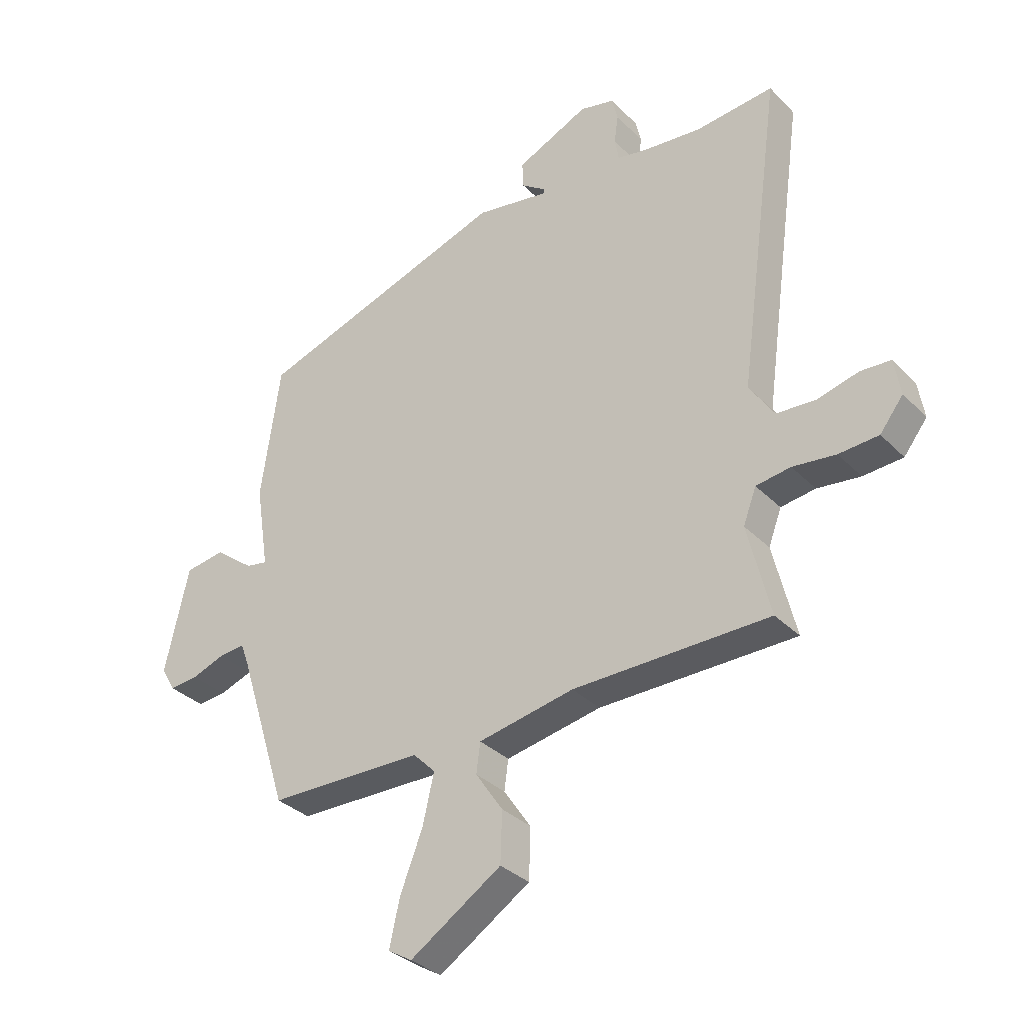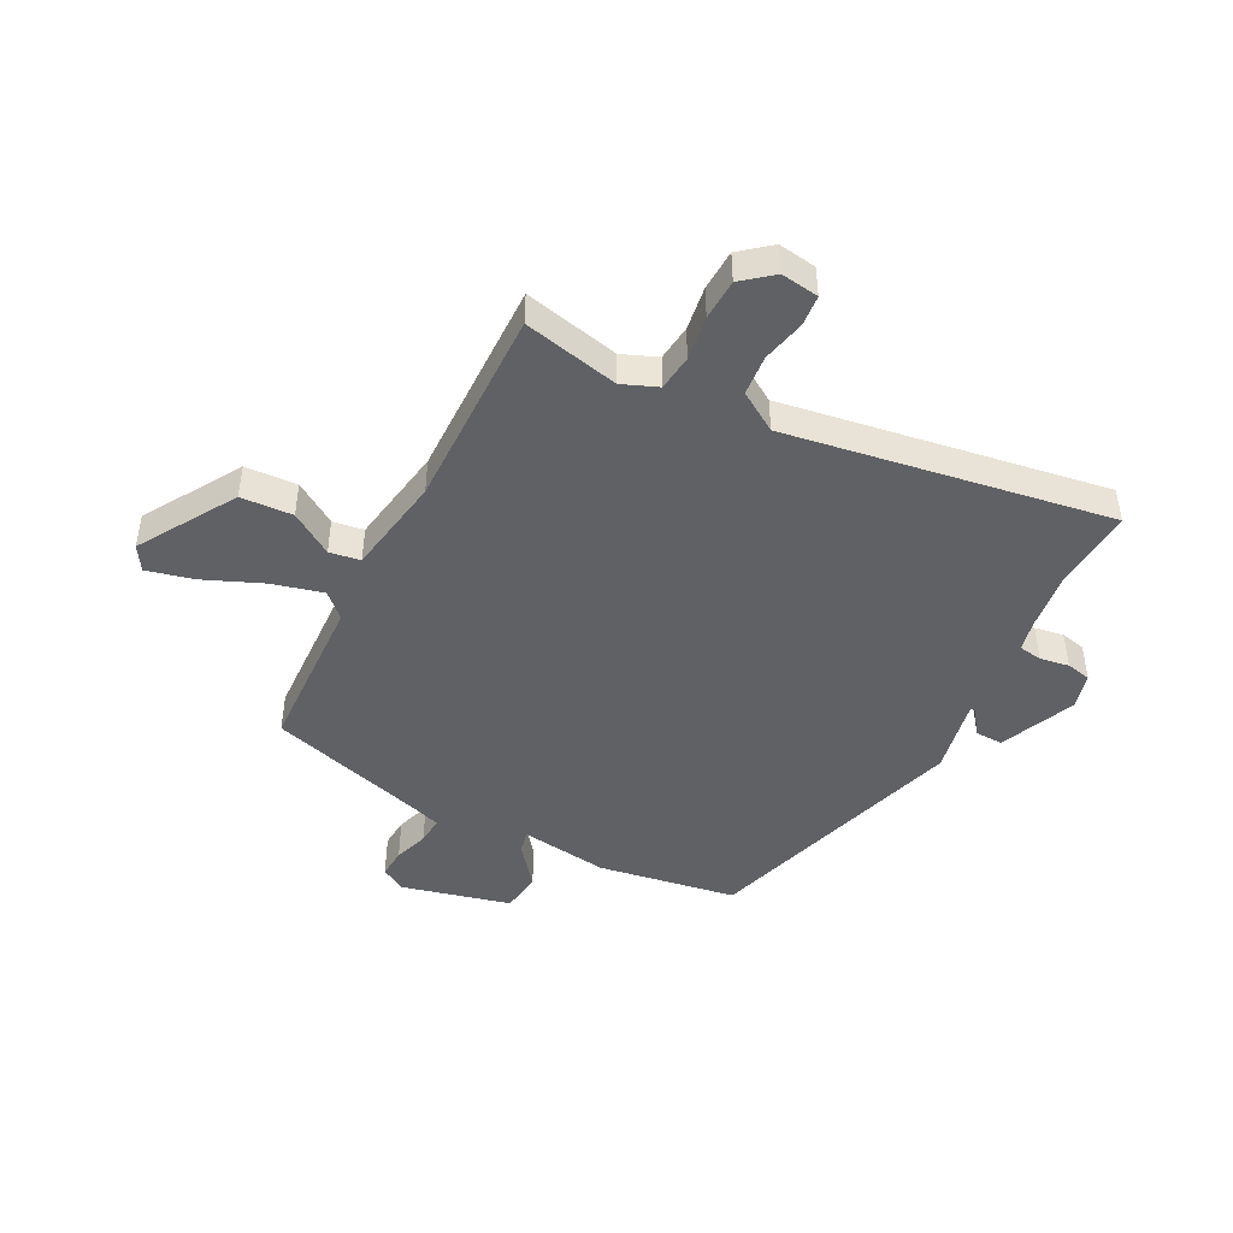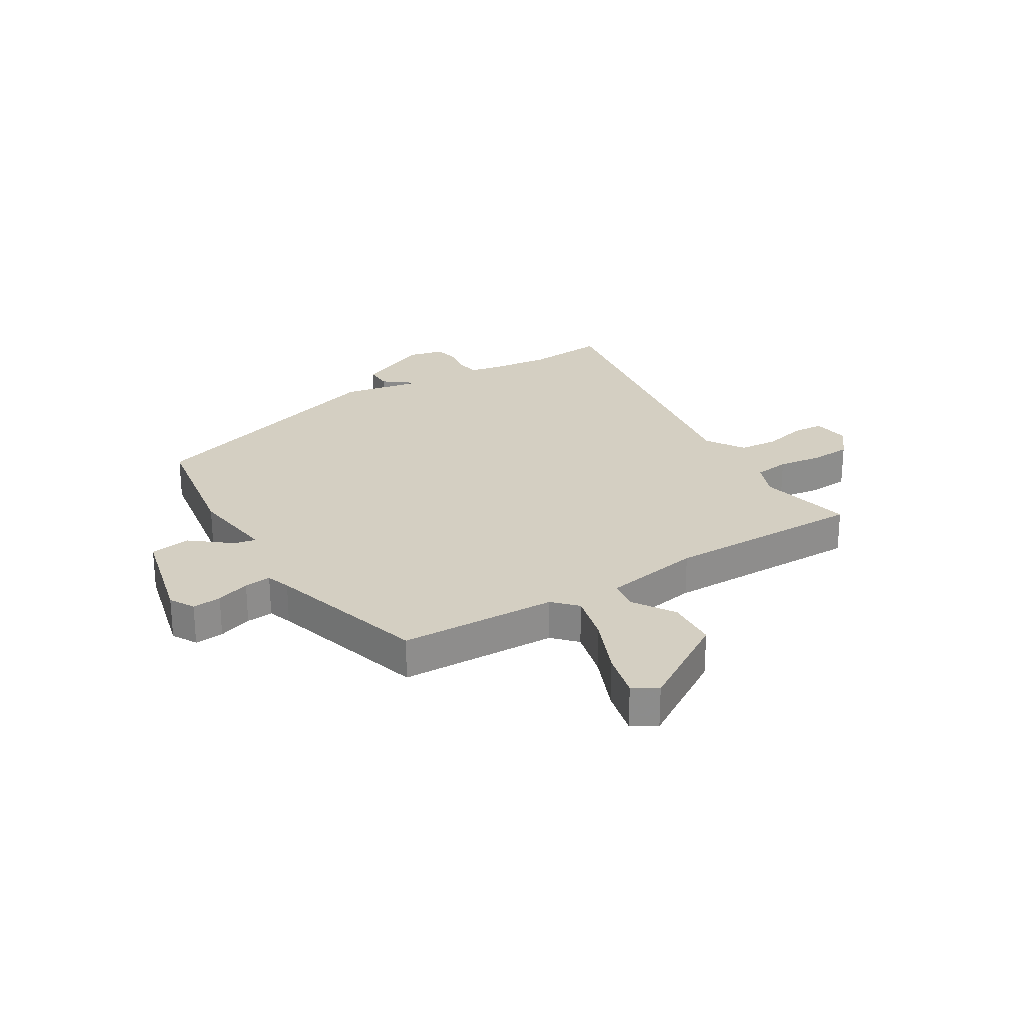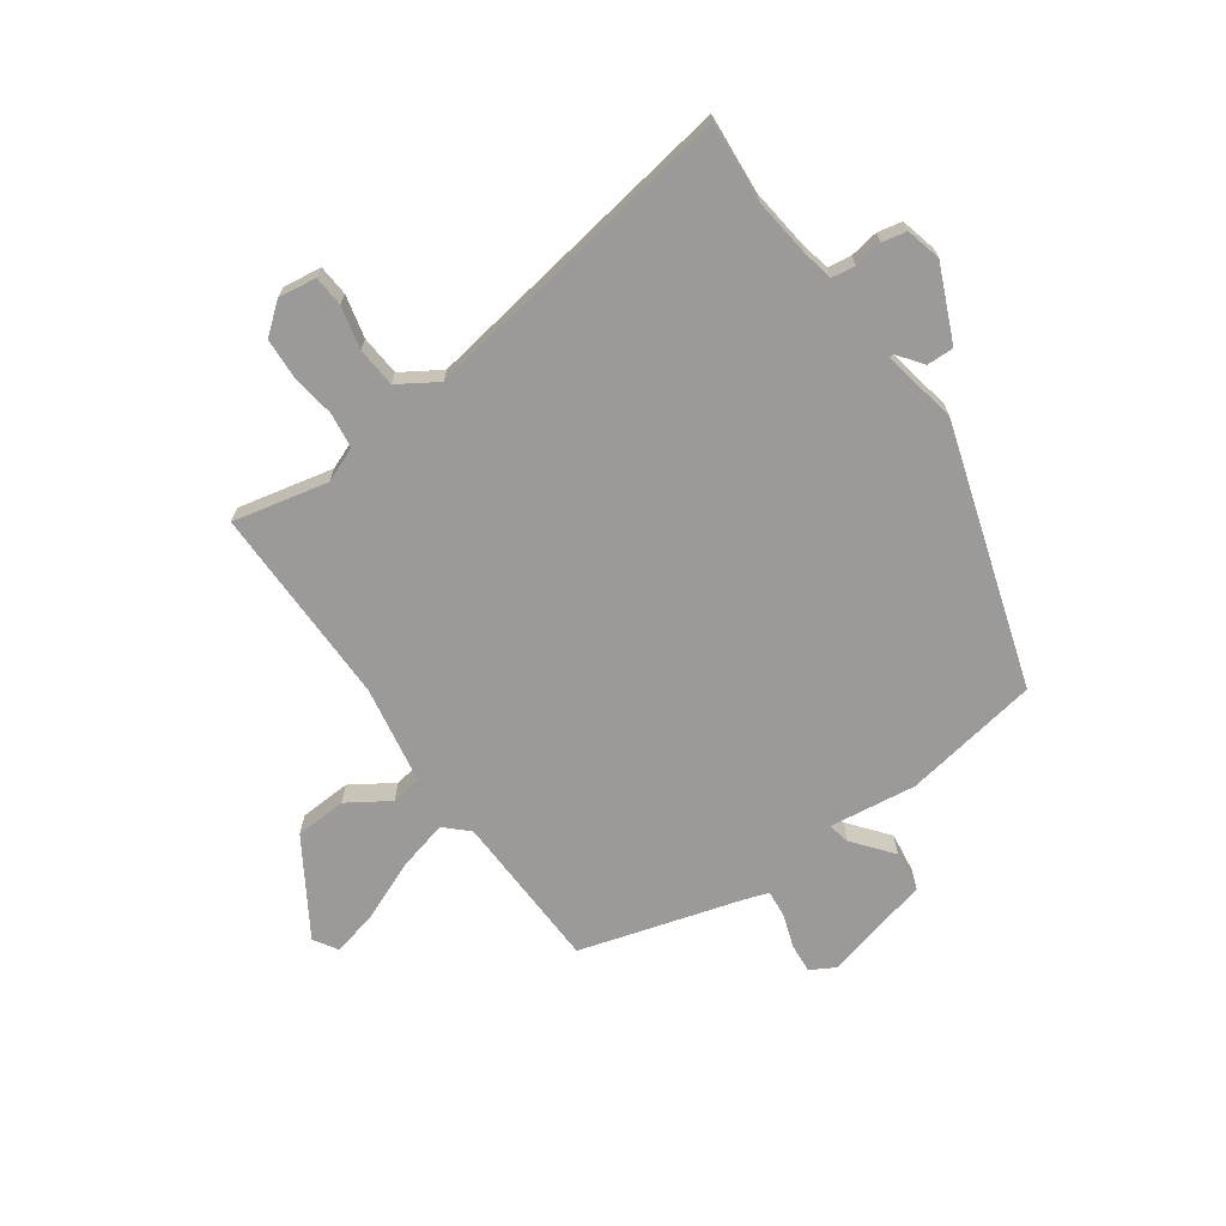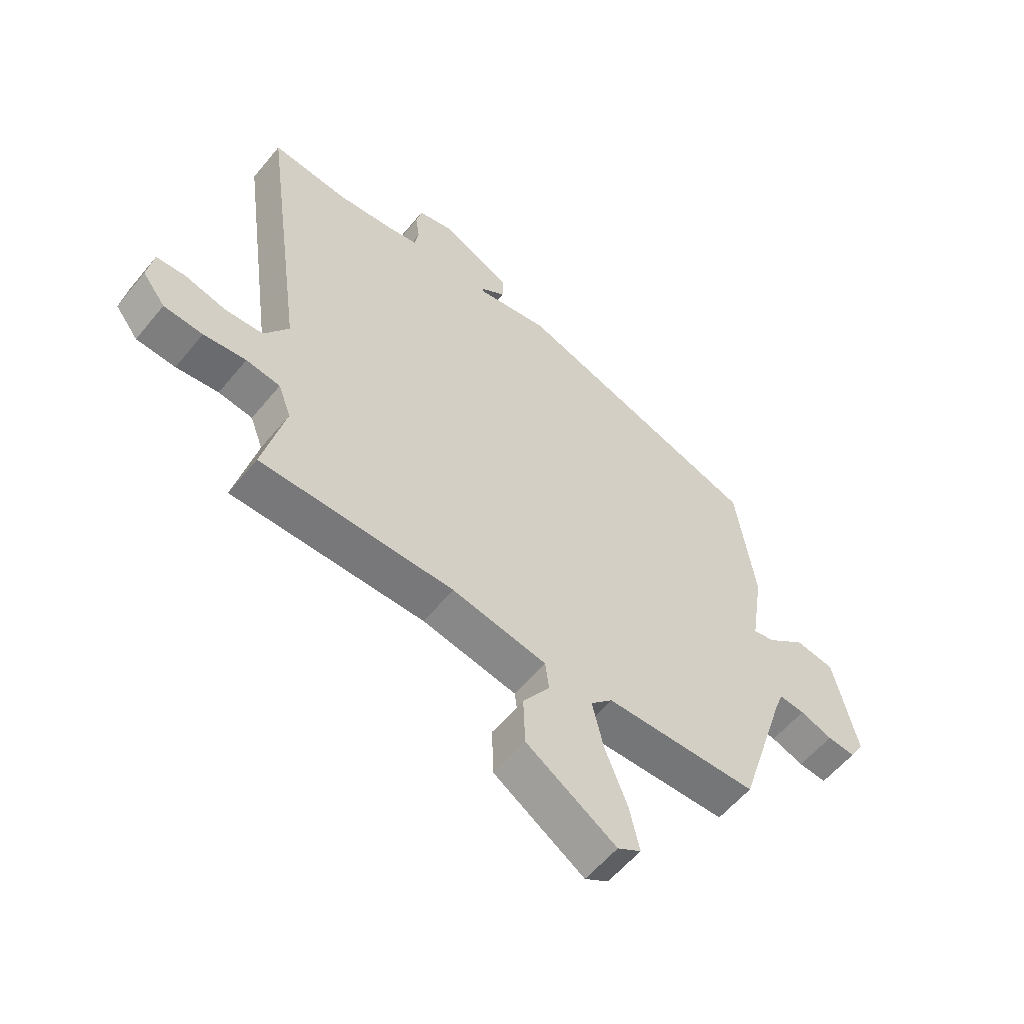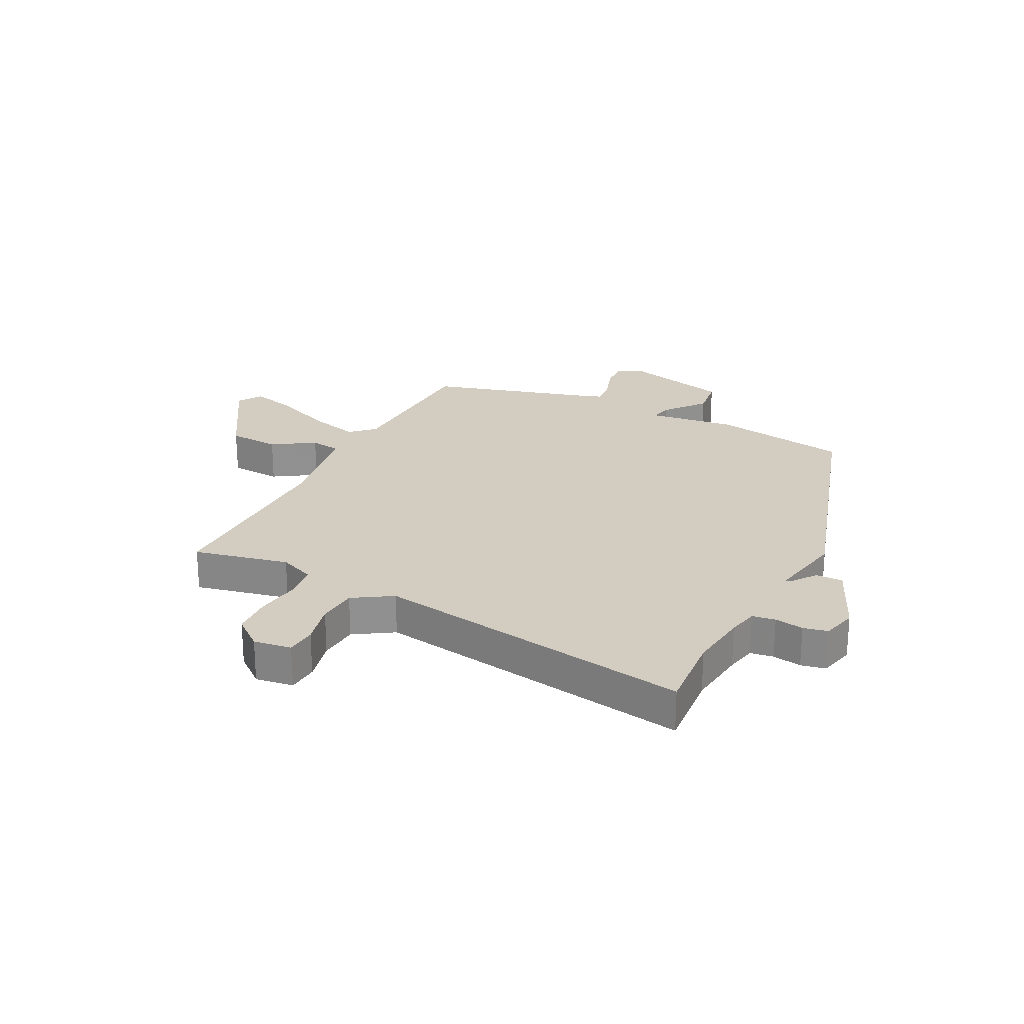
<metadata>
{"format":"obj","ext":"obj","renderer":"f3d","projection":"perspective","resolution":1024,"background":"white","views":[{"elev":-33.0,"azim":-143.5,"up":"+Z"},{"elev":-46.4,"azim":-115.9,"up":"+Y"},{"elev":25.8,"azim":149.7,"up":"+Y"},{"elev":-69.4,"azim":-53.5,"up":"+Y"},{"elev":-57.2,"azim":-38.8,"up":"+Z"},{"elev":24.6,"azim":-61.8,"up":"+Y"}]}
</metadata>
<code>
v -0.492 0.07 -0.452
v -0.452 0.07 -0.289
v -0.475 0.07 -0.228
v -0.536 0.07 -0.219
v -0.612 0.07 -0.228
v -0.682 0.07 -0.223
v -0.723 0.07 -0.17
v -0.712 0.07 -0.105
v -0.659 0.07 -0.102
v -0.586 0.07 -0.121
v -0.517 0.07 -0.117
v -0.473 0.07 -0.051
v -0.549 0.07 0.505
v -0.412 0.07 0.491
v -0.309 0.07 0.501
v -0.256 0.07 0.511
v -0.249 0.07 0.551
v -0.256 0.07 0.601
v -0.246 0.07 0.643
v -0.185 0.07 0.657
v -0.058 0.07 0.598
v -0.06 0.07 0.551
v -0.104 0.07 0.52
v -0.104 0.07 0.512
v 0.027 0.07 0.534
v 0.473 0.07 0.383
v 0.507 0.07 0.146
v 0.484 0.07 -0.004
v 0.522 0.07 0.003
v 0.591 0.07 0.056
v 0.661 0.07 0.045
v 0.703 0.07 -0.141
v 0.678 0.07 -0.183
v 0.628 0.07 -0.178
v 0.57 0.07 -0.157
v 0.524 0.07 -0.152
v 0.509 0.07 -0.193
v 0.422 0.07 -0.469
v 0.149 0.07 -0.473
v 0.11 0.07 -0.512
v 0.13 0.07 -0.599
v 0.17 0.07 -0.701
v 0.188 0.07 -0.782
v 0.146 0.07 -0.807
v -0.015 0.07 -0.702
v -0.018 0.07 -0.613
v 0.03 0.07 -0.542
v 0.023 0.07 -0.489
v -0.146 0.07 -0.456
v -0.492 0 -0.452
v -0.452 0 -0.289
v -0.475 0 -0.228
v -0.536 0 -0.219
v -0.612 0 -0.228
v -0.682 0 -0.223
v -0.723 0 -0.17
v -0.712 0 -0.105
v -0.659 0 -0.102
v -0.586 0 -0.121
v -0.517 0 -0.117
v -0.473 0 -0.051
v -0.549 0 0.505
v -0.412 0 0.491
v -0.309 0 0.501
v -0.256 0 0.511
v -0.249 0 0.551
v -0.256 0 0.601
v -0.246 0 0.643
v -0.185 0 0.657
v -0.058 0 0.598
v -0.06 0 0.551
v -0.104 0 0.52
v -0.104 0 0.512
v 0.027 0 0.534
v 0.473 0 0.383
v 0.507 0 0.146
v 0.484 0 -0.004
v 0.522 0 0.003
v 0.591 0 0.056
v 0.661 0 0.045
v 0.703 0 -0.141
v 0.678 0 -0.183
v 0.628 0 -0.178
v 0.57 0 -0.157
v 0.524 0 -0.152
v 0.509 0 -0.193
v 0.422 0 -0.469
v 0.149 0 -0.473
v 0.11 0 -0.512
v 0.13 0 -0.599
v 0.17 0 -0.701
v 0.188 0 -0.782
v 0.146 0 -0.807
v -0.015 0 -0.702
v -0.018 0 -0.613
v 0.03 0 -0.542
v 0.023 0 -0.489
v -0.146 0 -0.456
f 45 46 47
f 44 45 47
f 43 44 47
f 42 43 47
f 41 42 47
f 40 41 47 48
f 39 40 48
f 37 38 39
f 39 48 49
f 37 39 49
f 36 37 49
f 33 34 35
f 32 33 35
f 31 32 35
f 30 31 35
f 29 30 35
f 28 29 35 36
f 26 27 28
f 25 26 28
f 24 25 28
f 49 1 2
f 36 49 2
f 28 36 2
f 24 28 2
f 21 22 23
f 20 21 23
f 19 20 23
f 18 19 23
f 17 18 23
f 16 17 23 24
f 12 13 14
f 12 14 15
f 8 9 10
f 7 8 10
f 6 7 10
f 5 6 10
f 4 5 10
f 3 4 10 11
f 24 2 3
f 16 24 3
f 15 16 3
f 12 15 3
f 3 11 12
f 96 95 94
f 96 94 93
f 96 93 92
f 96 92 91
f 96 91 90
f 97 96 90 89
f 97 89 88
f 88 87 86
f 98 97 88
f 98 88 86
f 98 86 85
f 84 83 82
f 84 82 81
f 84 81 80
f 84 80 79
f 84 79 78
f 85 84 78 77
f 77 76 75
f 77 75 74
f 77 74 73
f 51 50 98
f 51 98 85
f 51 85 77
f 51 77 73
f 72 71 70
f 72 70 69
f 72 69 68
f 72 68 67
f 72 67 66
f 73 72 66 65
f 63 62 61
f 64 63 61
f 59 58 57
f 59 57 56
f 59 56 55
f 59 55 54
f 59 54 53
f 60 59 53 52
f 52 51 73
f 52 73 65
f 52 65 64
f 52 64 61
f 61 60 52
f 1 50 51 2
f 2 51 52 3
f 3 52 53 4
f 4 53 54 5
f 5 54 55 6
f 6 55 56 7
f 7 56 57 8
f 8 57 58 9
f 9 58 59 10
f 10 59 60 11
f 11 60 61 12
f 12 61 62 13
f 13 62 63 14
f 14 63 64 15
f 15 64 65 16
f 16 65 66 17
f 17 66 67 18
f 18 67 68 19
f 19 68 69 20
f 20 69 70 21
f 21 70 71 22
f 22 71 72 23
f 23 72 73 24
f 24 73 74 25
f 25 74 75 26
f 26 75 76 27
f 27 76 77 28
f 28 77 78 29
f 29 78 79 30
f 30 79 80 31
f 31 80 81 32
f 32 81 82 33
f 33 82 83 34
f 34 83 84 35
f 35 84 85 36
f 36 85 86 37
f 37 86 87 38
f 38 87 88 39
f 39 88 89 40
f 40 89 90 41
f 41 90 91 42
f 42 91 92 43
f 43 92 93 44
f 44 93 94 45
f 45 94 95 46
f 46 95 96 47
f 47 96 97 48
f 48 97 98 49
f 49 98 50 1

</code>
